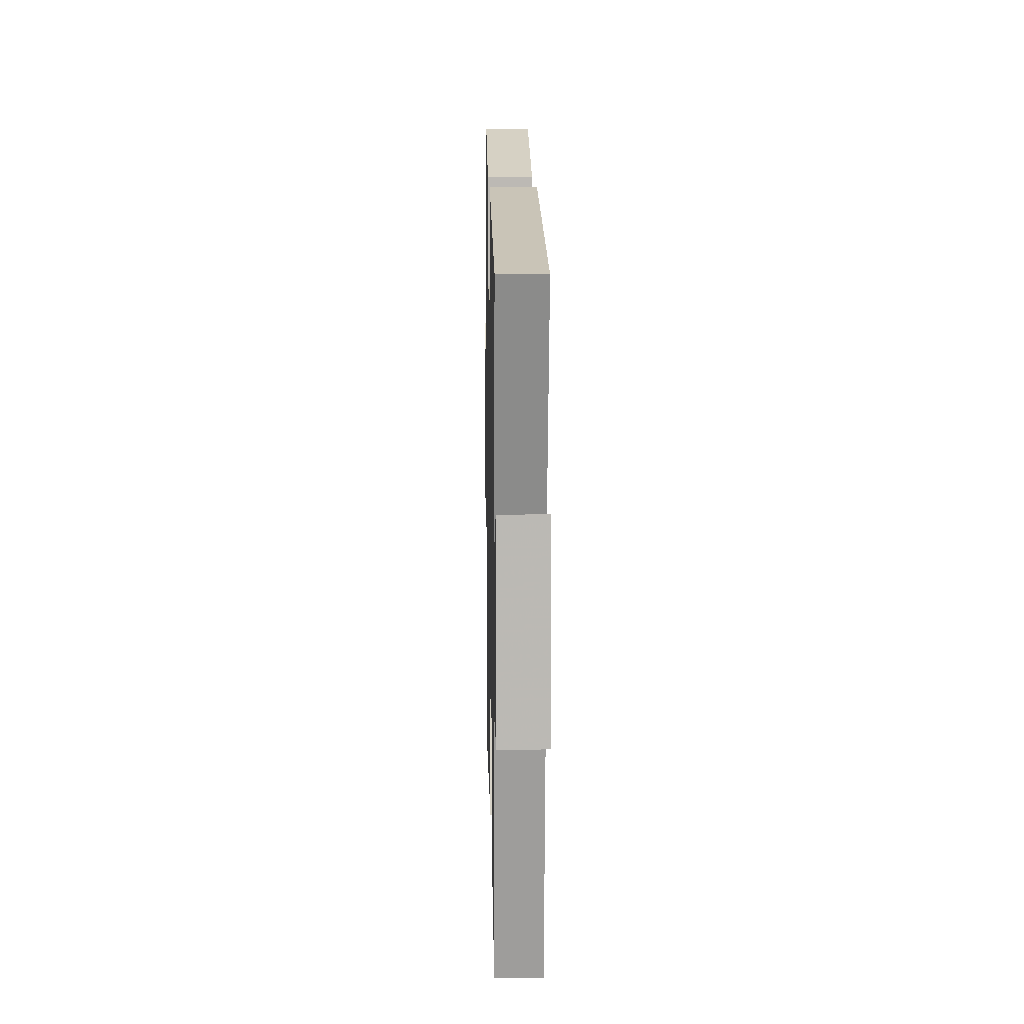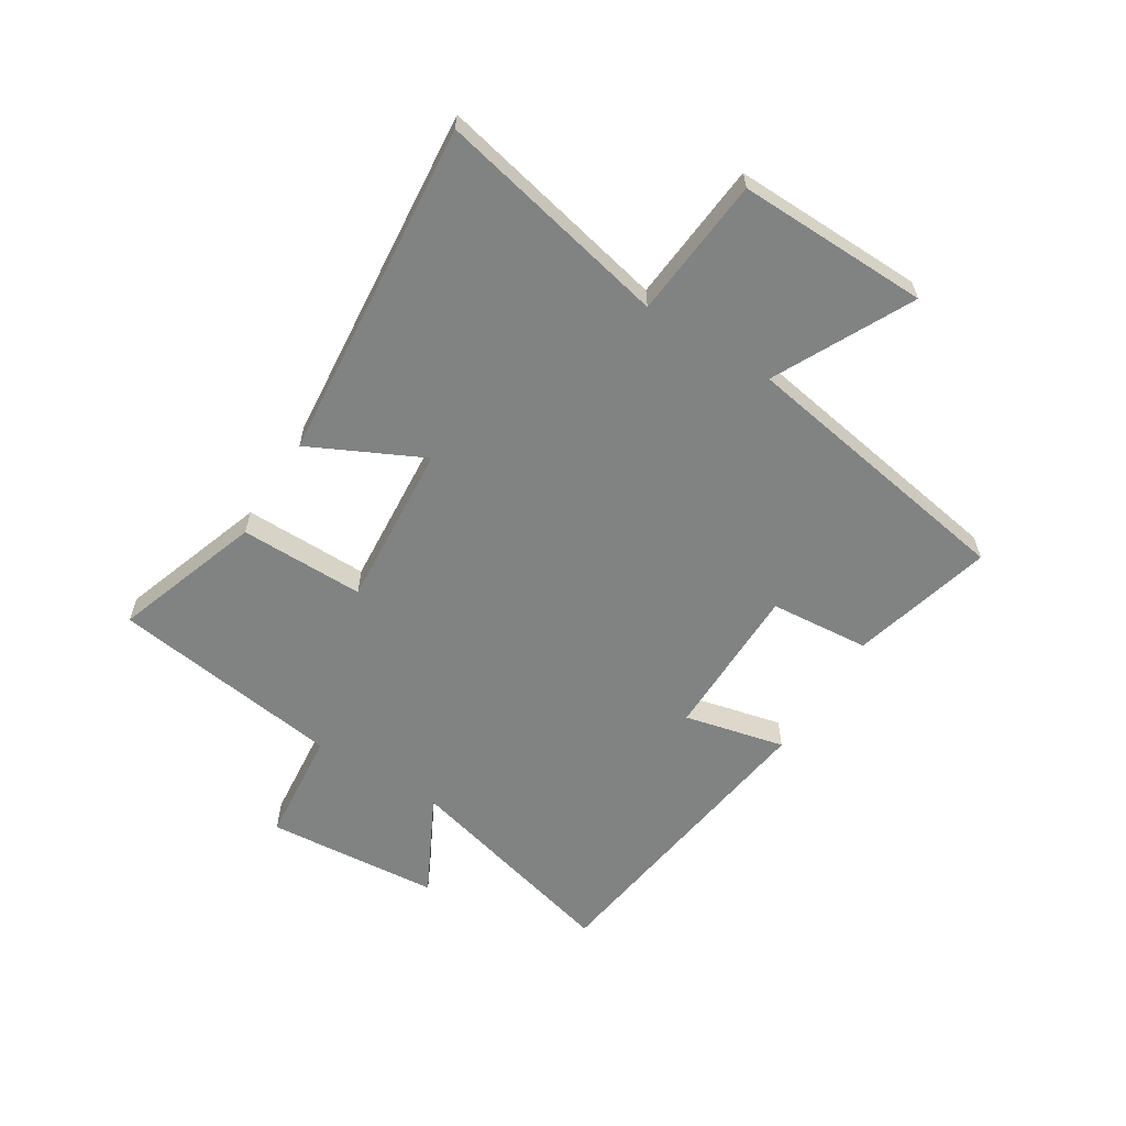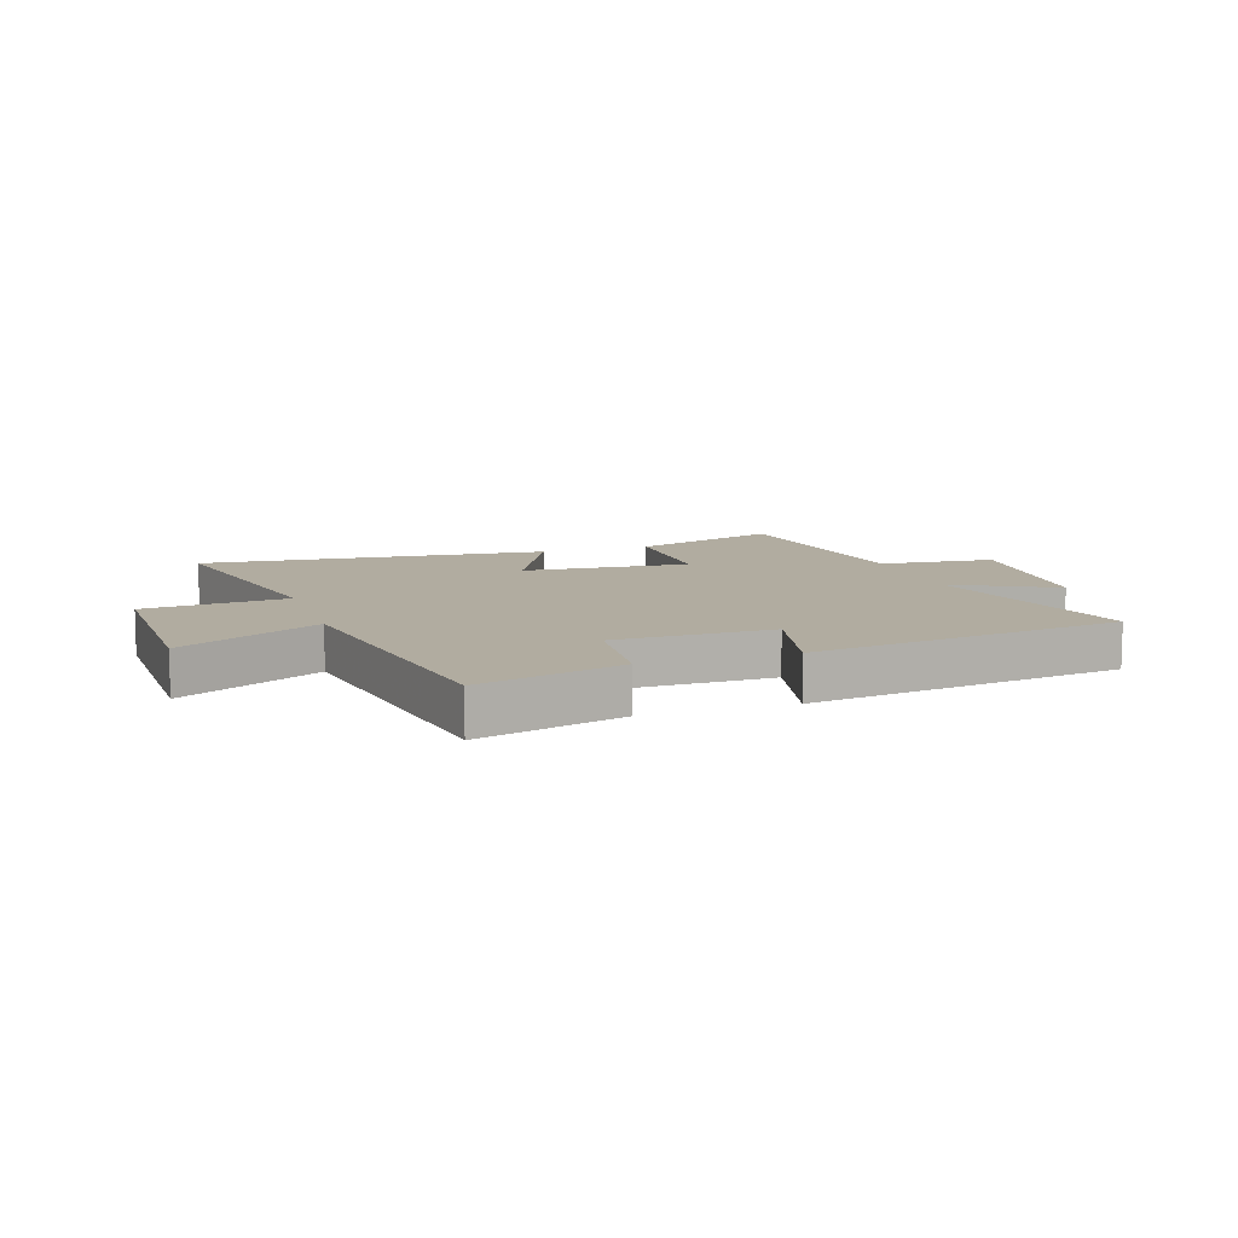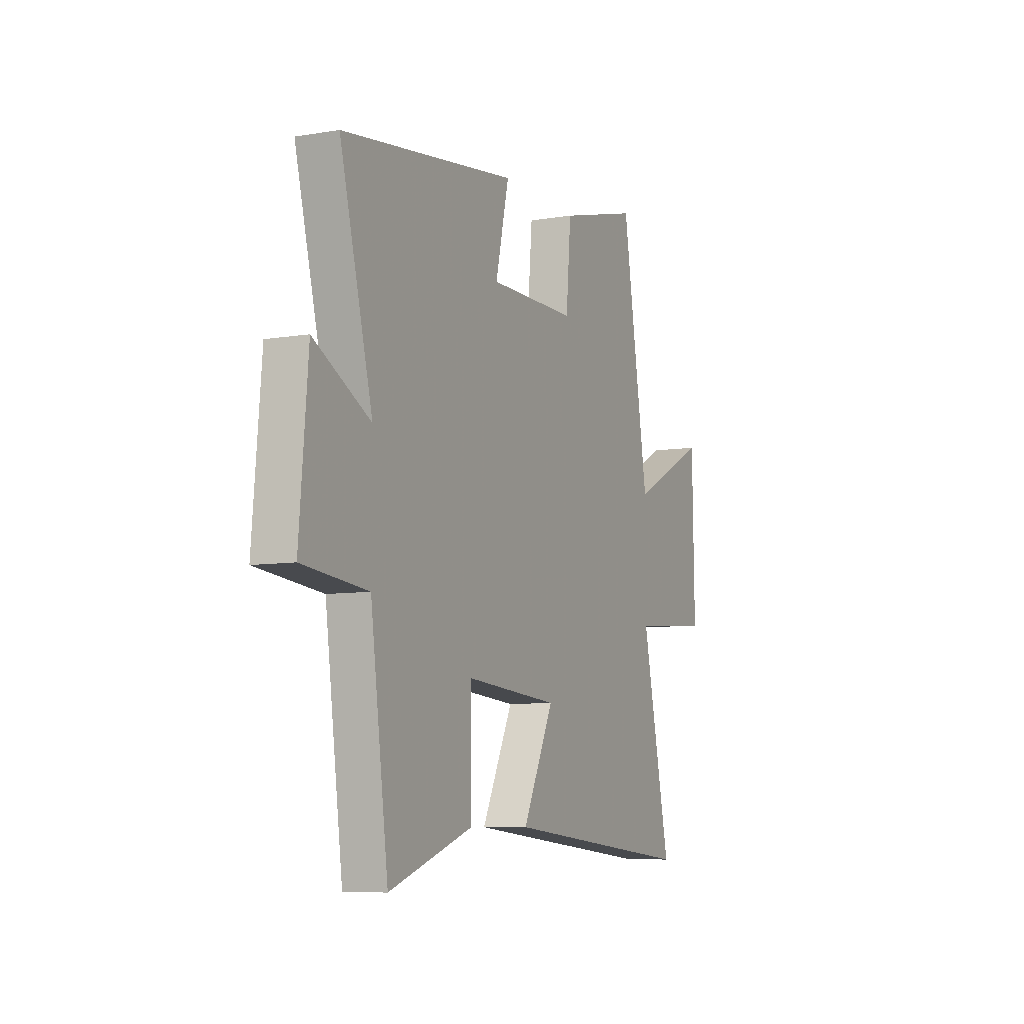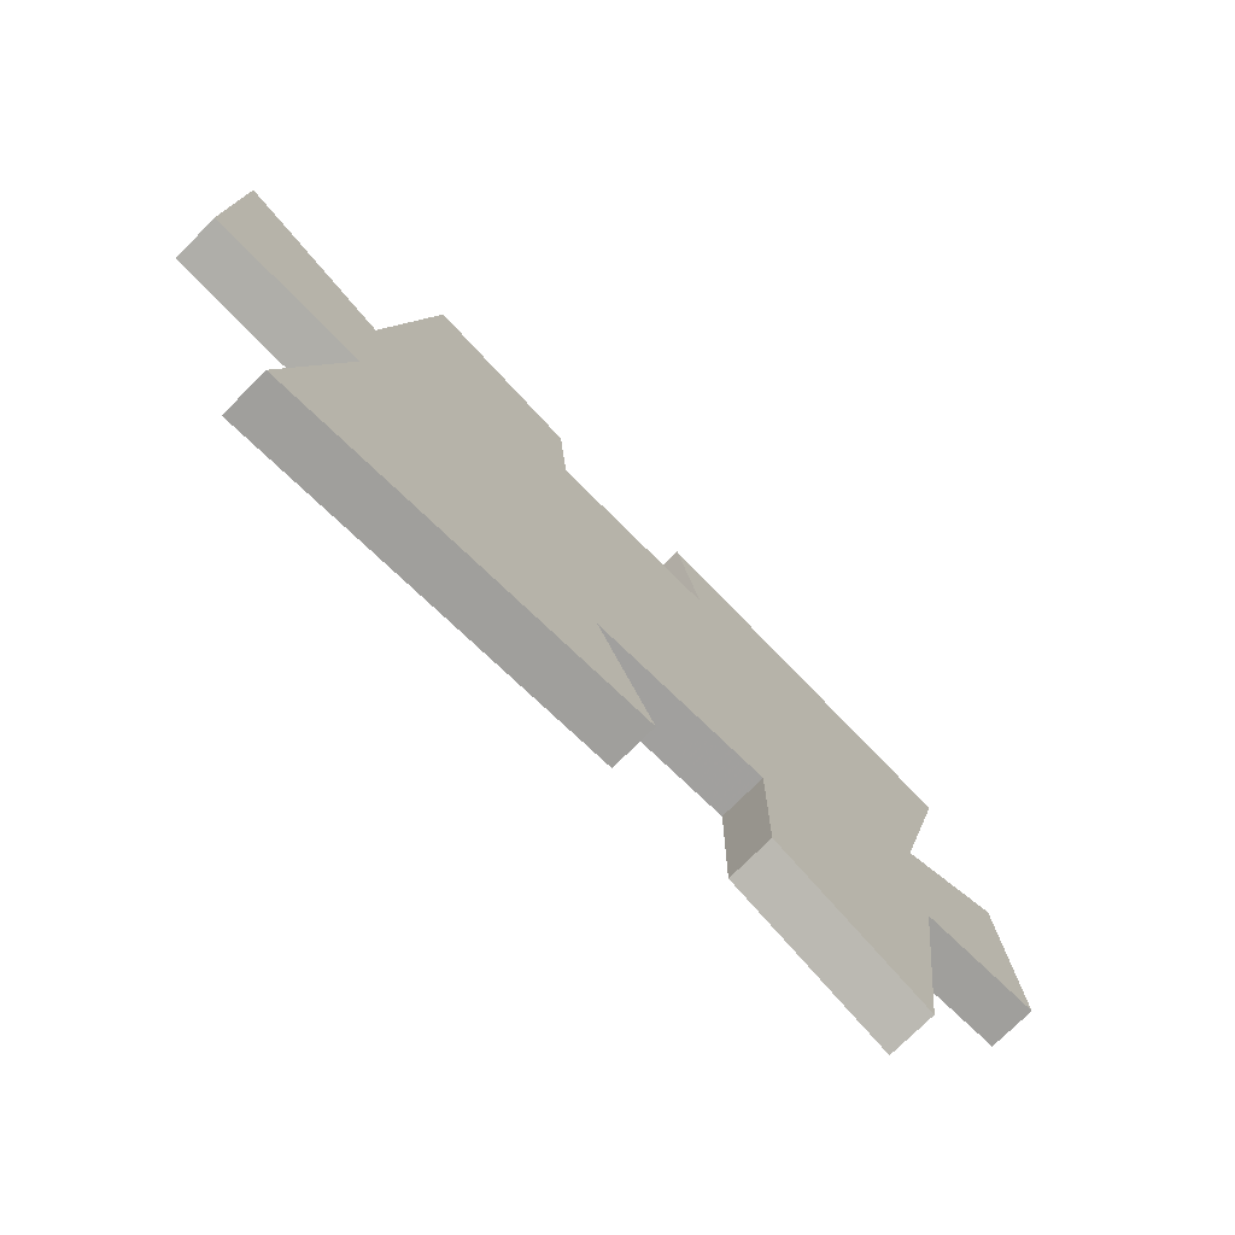
<metadata>
{"format":"obj","ext":"obj","renderer":"f3d","projection":"perspective","resolution":1024,"background":"white","views":[{"elev":11.9,"azim":88.8,"up":"+Z"},{"elev":-60.6,"azim":-122.1,"up":"+Y"},{"elev":10.1,"azim":-18.5,"up":"+Y"},{"elev":-7.9,"azim":115.0,"up":"+Z"},{"elev":-74.7,"azim":-44.9,"up":"+Z"}]}
</metadata>
<code>
v -0.42 0.07 0.565
v -0.175 0.07 0.5
v -0.16 0.07 0.328
v 0.108 0.07 0.326
v 0.067 0.07 0.5
v 0.599 0.07 0.426
v 0.5 0.07 0.043
v 0.671 0.07 0.132
v 0.697 0.07 -0.168
v 0.5 0.07 -0.187
v 0.446 0.07 -0.587
v 0.191 0.07 -0.5
v 0.192 0.07 -0.285
v -0.092 0.07 -0.307
v 0.003 0.07 -0.5
v -0.587 0.07 -0.556
v -0.5 0.07 -0.154
v -0.743 0.07 -0.133
v -0.737 0.07 0.197
v -0.5 0.07 0.078
v -0.42 0 0.565
v -0.175 0 0.5
v -0.16 0 0.328
v 0.108 0 0.326
v 0.067 0 0.5
v 0.599 0 0.426
v 0.5 0 0.043
v 0.671 0 0.132
v 0.697 0 -0.168
v 0.5 0 -0.187
v 0.446 0 -0.587
v 0.191 0 -0.5
v 0.192 0 -0.285
v -0.092 0 -0.307
v 0.003 0 -0.5
v -0.587 0 -0.556
v -0.5 0 -0.154
v -0.743 0 -0.133
v -0.737 0 0.197
v -0.5 0 0.078
f 17 18 19 20
f 1 2 3
f 20 1 3
f 17 20 3
f 14 15 16 17
f 17 3 4
f 14 17 4
f 13 14 4
f 10 11 12 13
f 10 13 4
f 7 8 9 10
f 7 10 4 5
f 5 6 7
f 40 39 38 37
f 23 22 21
f 23 21 40
f 23 40 37
f 37 36 35 34
f 24 23 37
f 24 37 34
f 24 34 33
f 33 32 31 30
f 24 33 30
f 30 29 28 27
f 25 24 30 27
f 27 26 25
f 1 21 22 2
f 2 22 23 3
f 3 23 24 4
f 4 24 25 5
f 5 25 26 6
f 6 26 27 7
f 7 27 28 8
f 8 28 29 9
f 9 29 30 10
f 10 30 31 11
f 11 31 32 12
f 12 32 33 13
f 13 33 34 14
f 14 34 35 15
f 15 35 36 16
f 16 36 37 17
f 17 37 38 18
f 18 38 39 19
f 19 39 40 20
f 20 40 21 1

</code>
